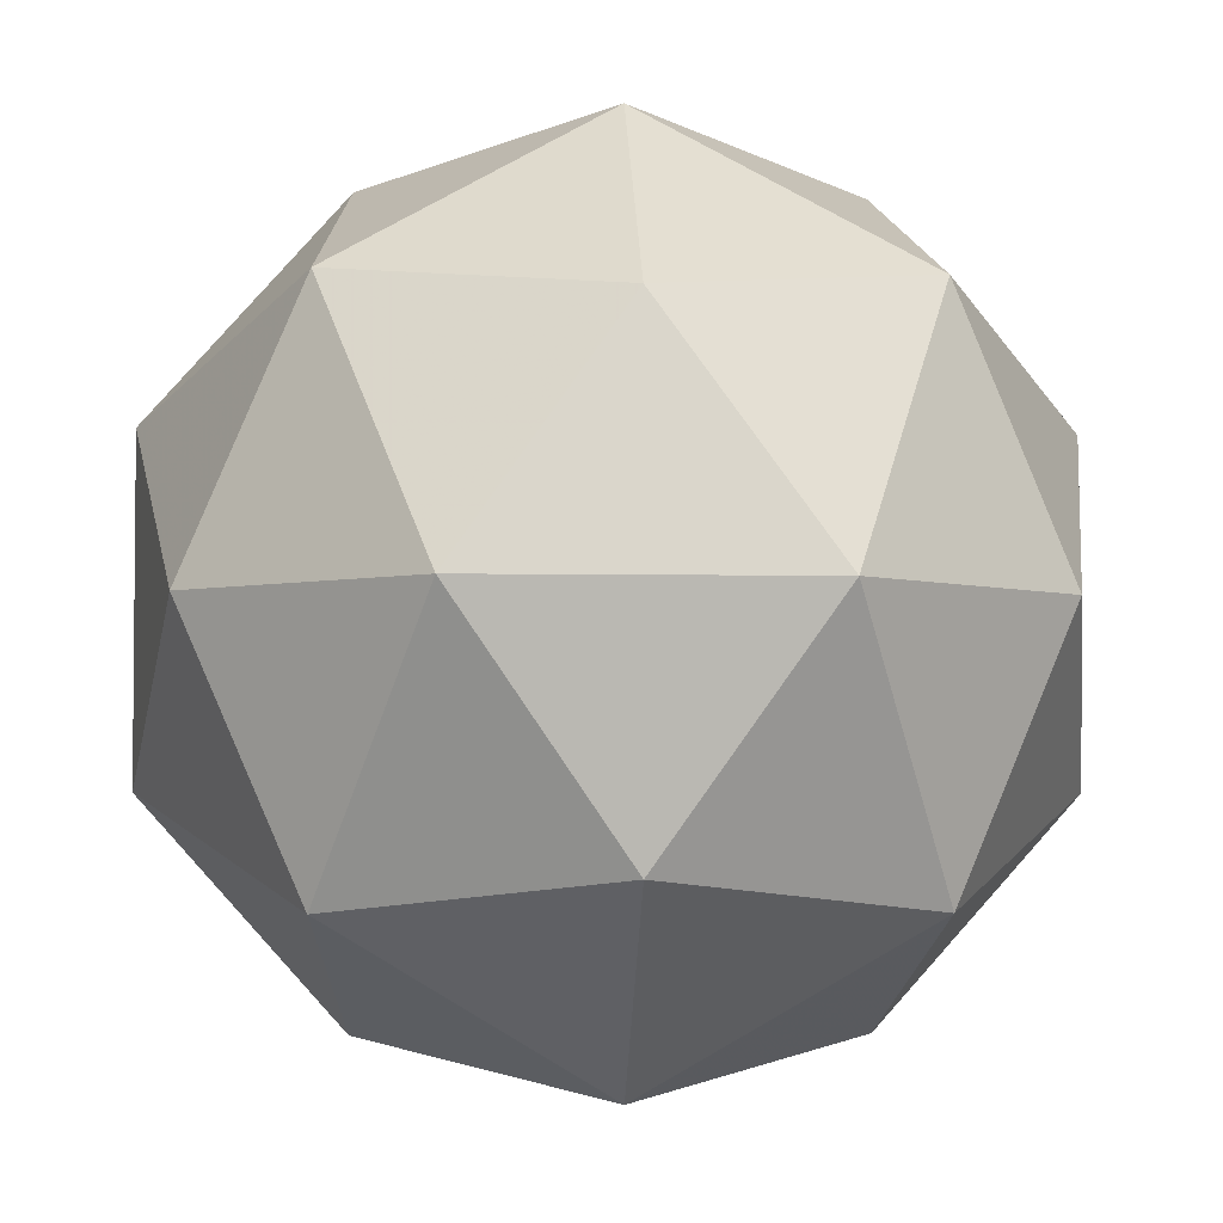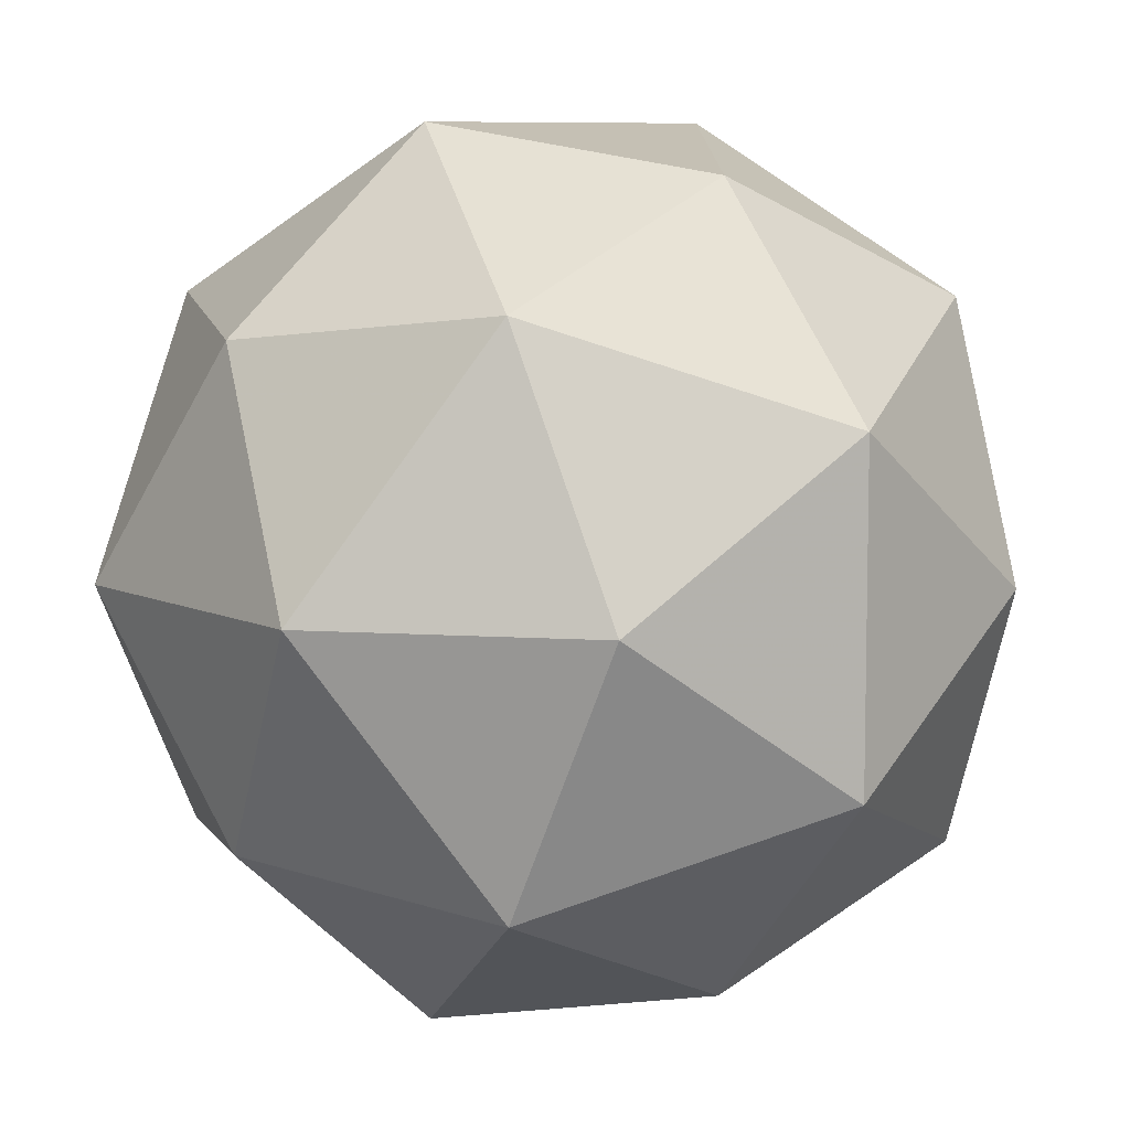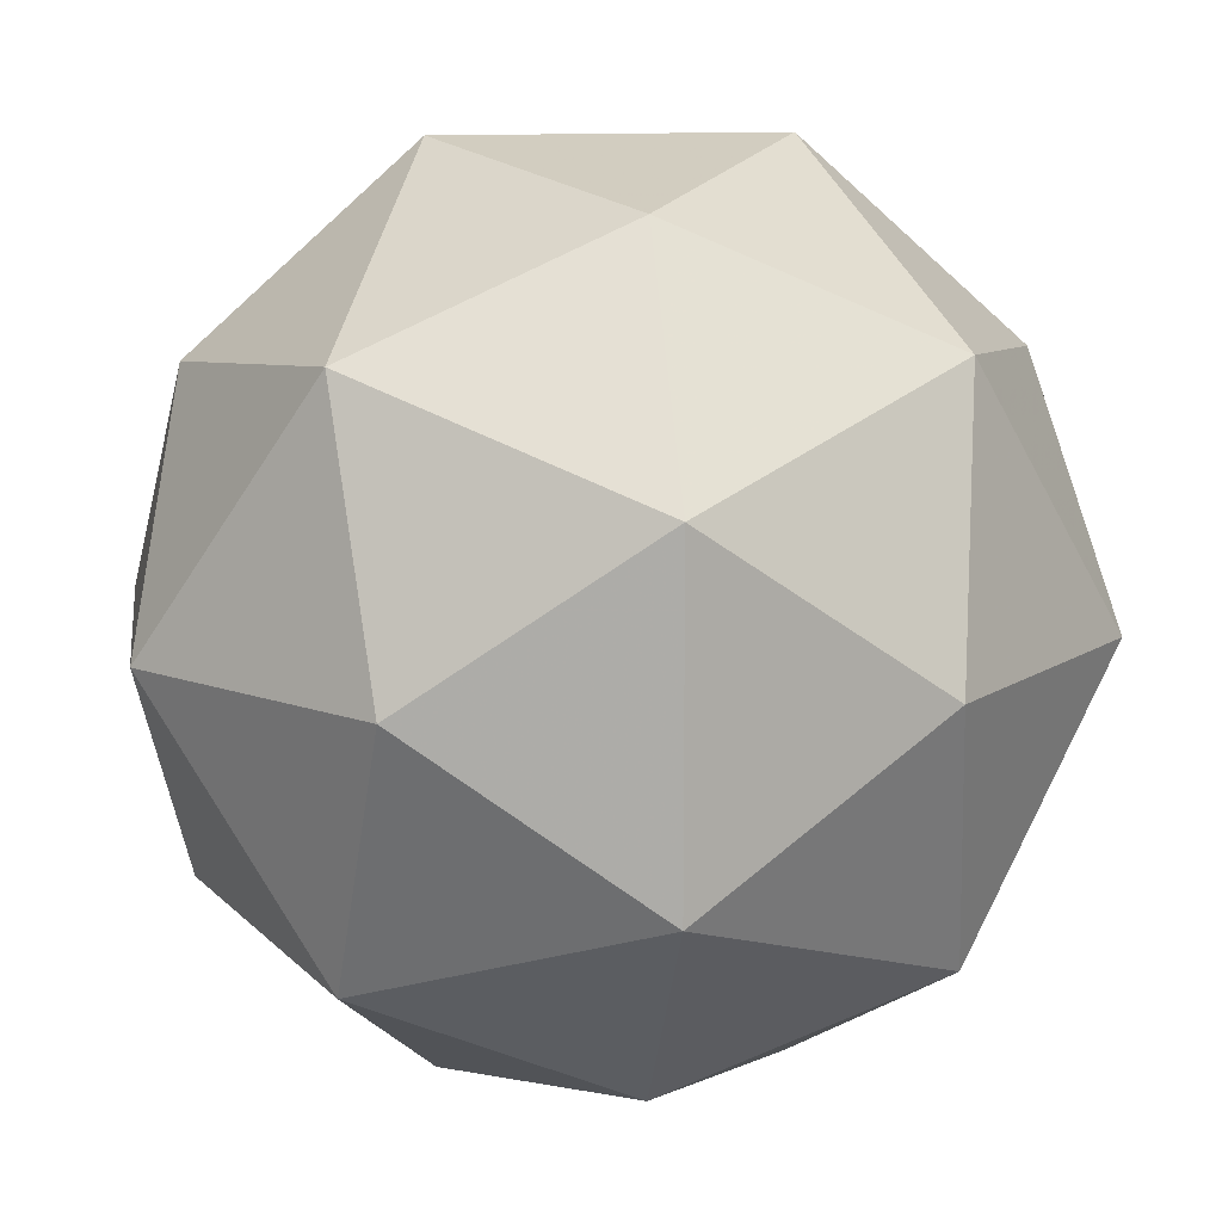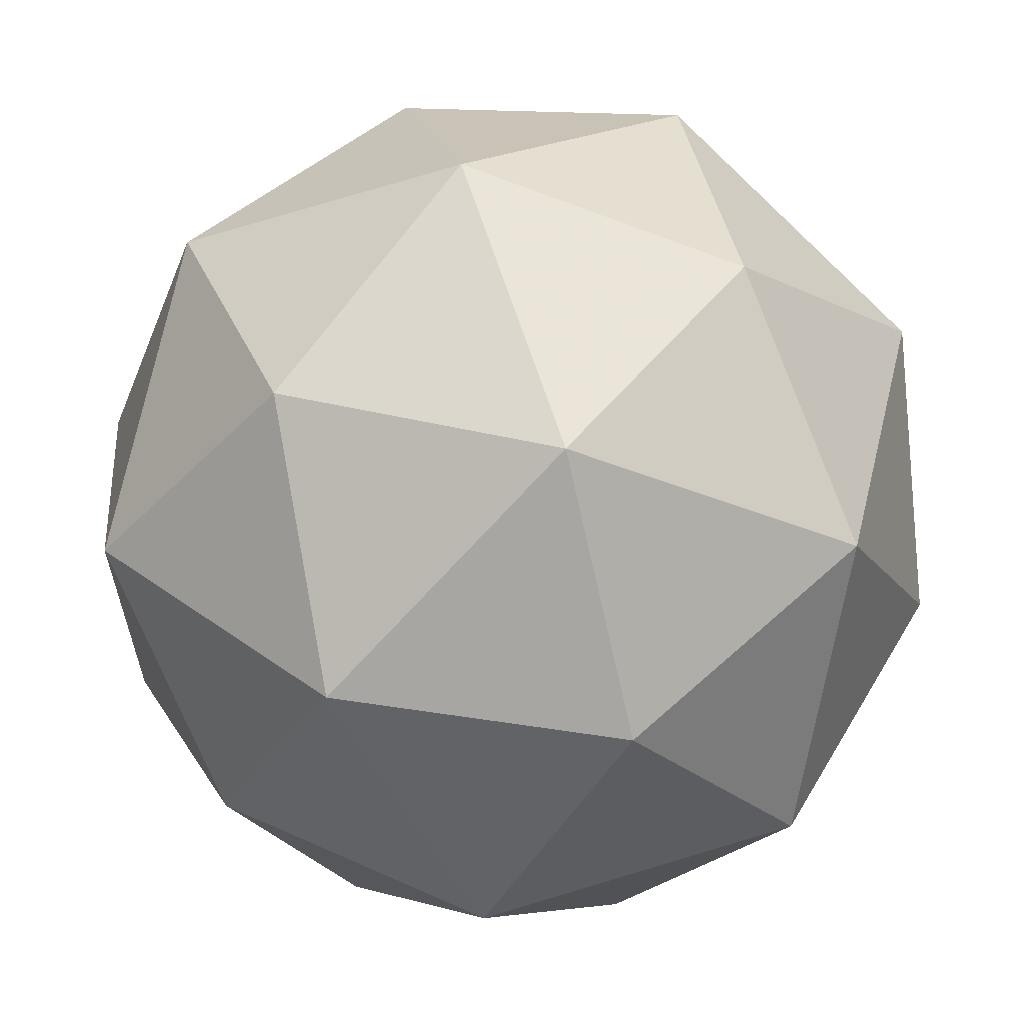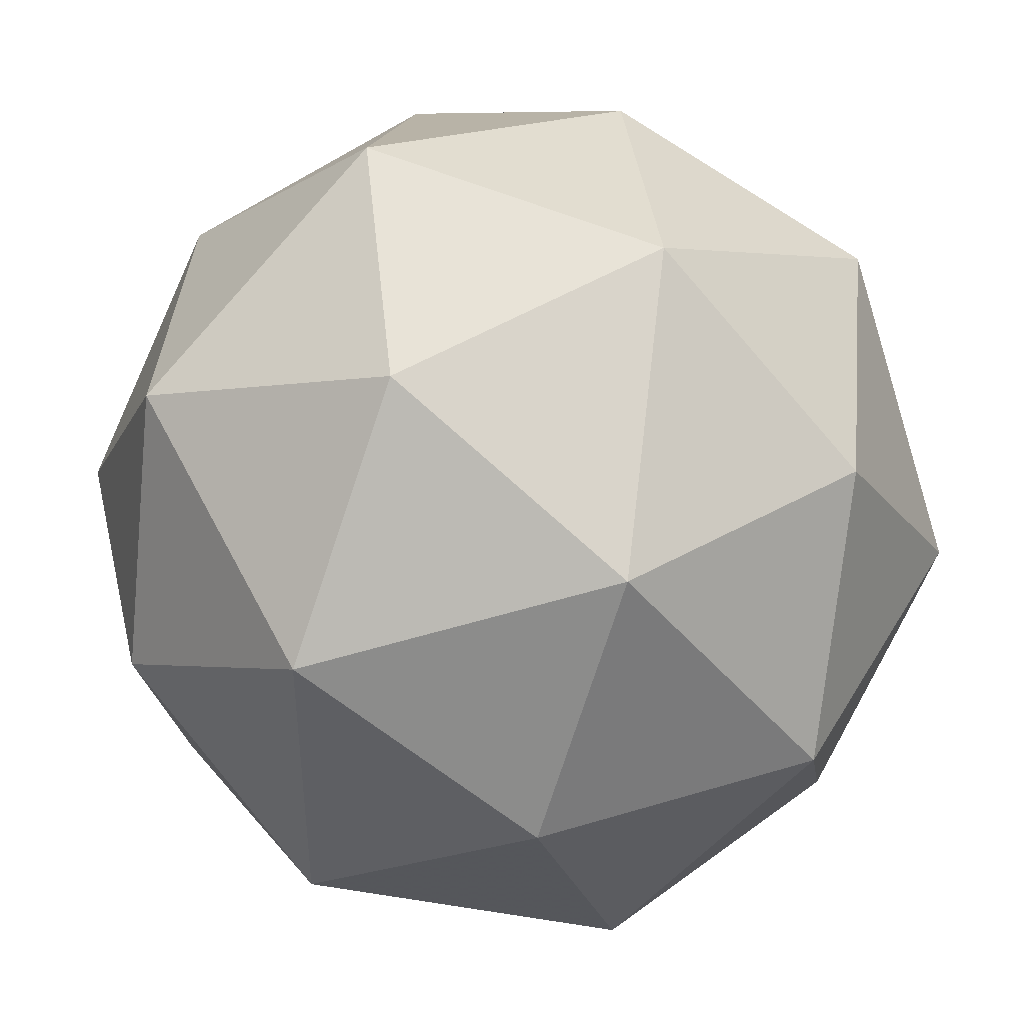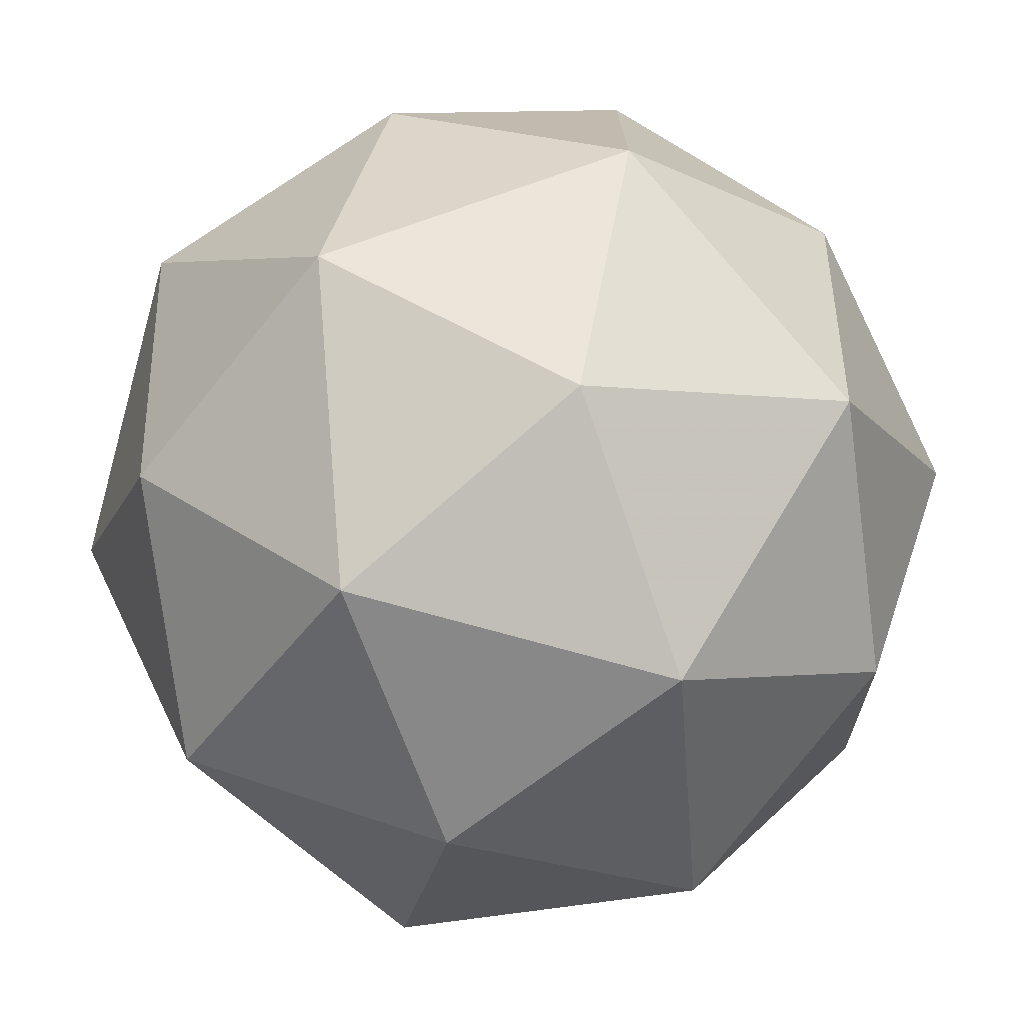
<metadata>
{"format":"obj","ext":"obj","renderer":"f3d","projection":"perspective","resolution":1024,"background":"white","views":[{"elev":-3.8,"azim":86.2,"up":"+Y"},{"elev":8.1,"azim":52.5,"up":"+Z"},{"elev":12.5,"azim":172.4,"up":"+Y"},{"elev":62.7,"azim":162.6,"up":"+Z"},{"elev":44.6,"azim":118.6,"up":"+Z"},{"elev":-74.5,"azim":-15.5,"up":"+Y"}]}
</metadata>
<code>
v 0   0.9271  -2.427
v 0  -0.9271   2.427
v 0  -0.9271  -2.427
v  2.427  0   0.9271
v  2.427  0  -0.9271
v -2.427  0   0.9271
v -2.427  0  -0.9271
v  0.9271   2.427  0
v  0.9271  -2.427  0
v -0.9271   2.427  0
v -0.9271  -2.427  0
v  1.331  0   2.153
v  1.331  0  -2.153
v -1.331  0   2.153
v -1.331  0  -2.153
v  2.153   1.331  0
v  2.153  -1.331  0
v -2.153   1.331  0
v -2.153  -1.331  0
v 0   2.153   1.331
v 0   2.153  -1.331
v 0  -2.153   1.331
v 0  -2.153  -1.331
v 1.5  1.5  1.5
v 1.5  1.5 -1.5
v 1.5 -1.5  1.5
v 1.5 -1.5 -1.5
v -1.5  1.5  1.5
v -1.5  1.5 -1.5
v -1.5 -1.5  1.5
v -1.5 -1.5 -1.5
v 0   0.9271   2.427
f 12 32 2
f 12 2 26
f 12 26 4
f 12 4 24
f 12 24 32
f 13 3 1
f 13 1 25
f 13 25 5
f 13 5 27
f 13 27 3
f 14 2 32
f 14 32 28
f 14 28 6
f 14 6 30
f 14 30 2
f 15 1 3
f 15 3 31
f 15 31 7
f 15 7 29
f 15 29 1
f 16 4 5
f 16 5 25
f 16 25 8
f 16 8 24
f 16 24 4
f 17 5 4
f 17 4 26
f 17 26 9
f 17 9 27
f 17 27 5
f 18 7 6
f 18 6 28
f 18 28 10
f 18 10 29
f 18 29 7
f 19 6 7
f 19 7 31
f 19 31 11
f 19 11 30
f 19 30 6
f 20 8 10
f 20 10 28
f 20 28 32
f 20 32 24
f 20 24 8
f 21 10 8
f 21 8 25
f 21 25 1
f 21 1 29
f 21 29 10
f 22 11 9
f 22 9 26
f 22 26 2
f 22 2 30
f 22 30 11
f 23 9 11
f 23 11 31
f 23 31 3
f 23 3 27
f 23 27 9

</code>
